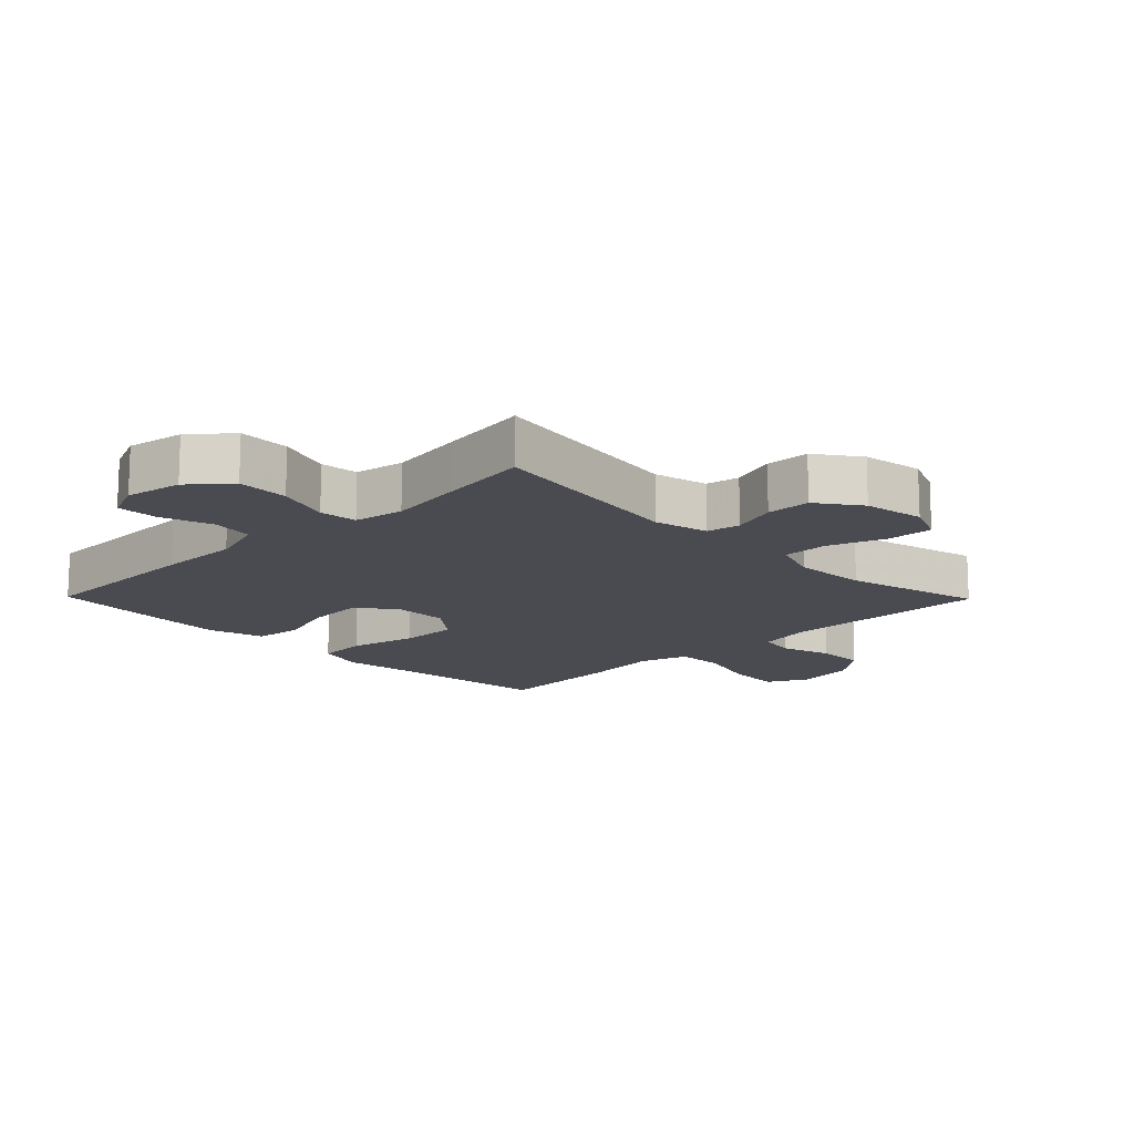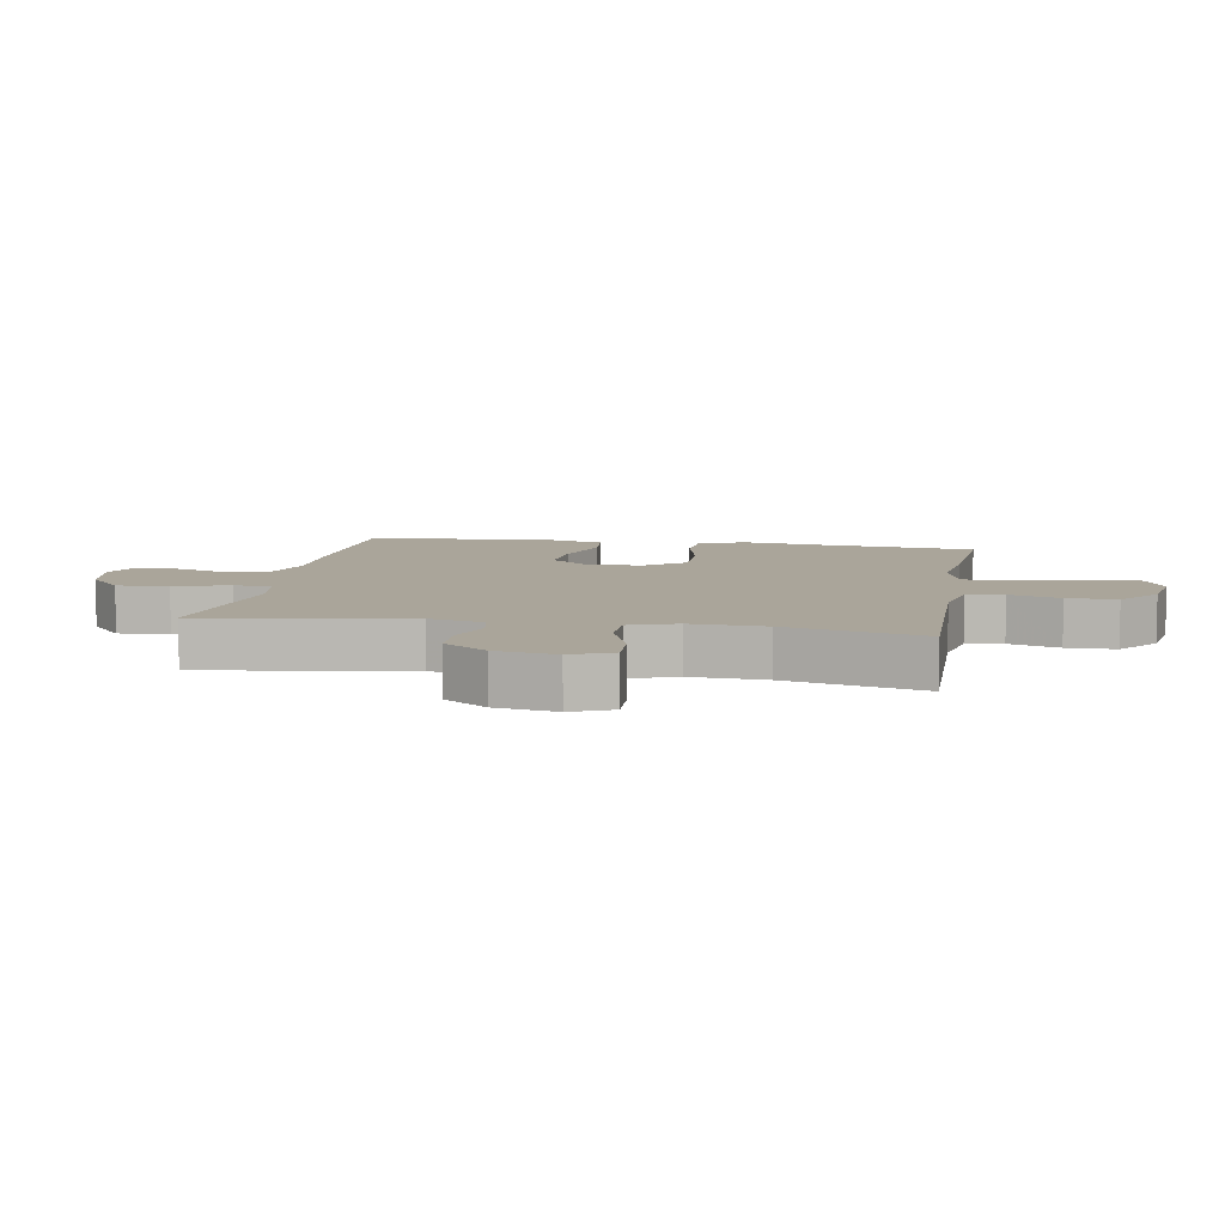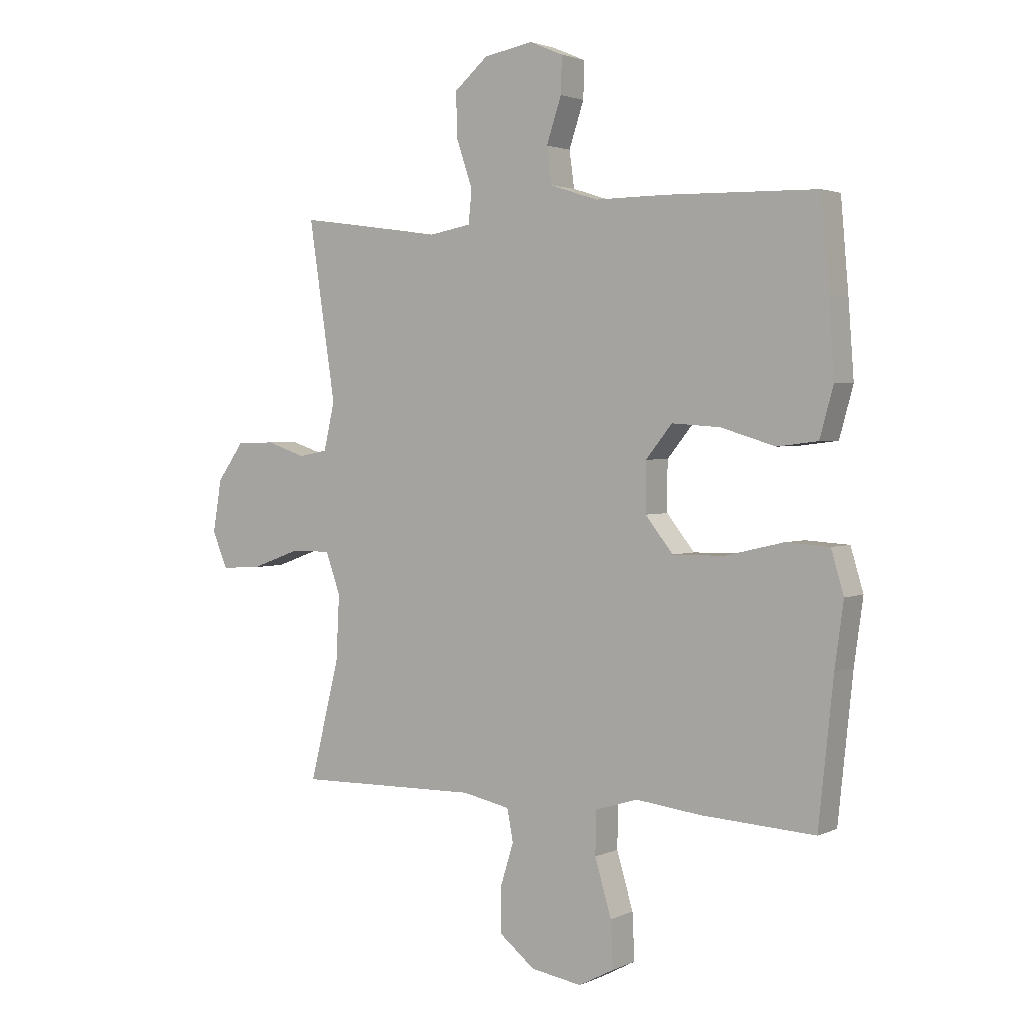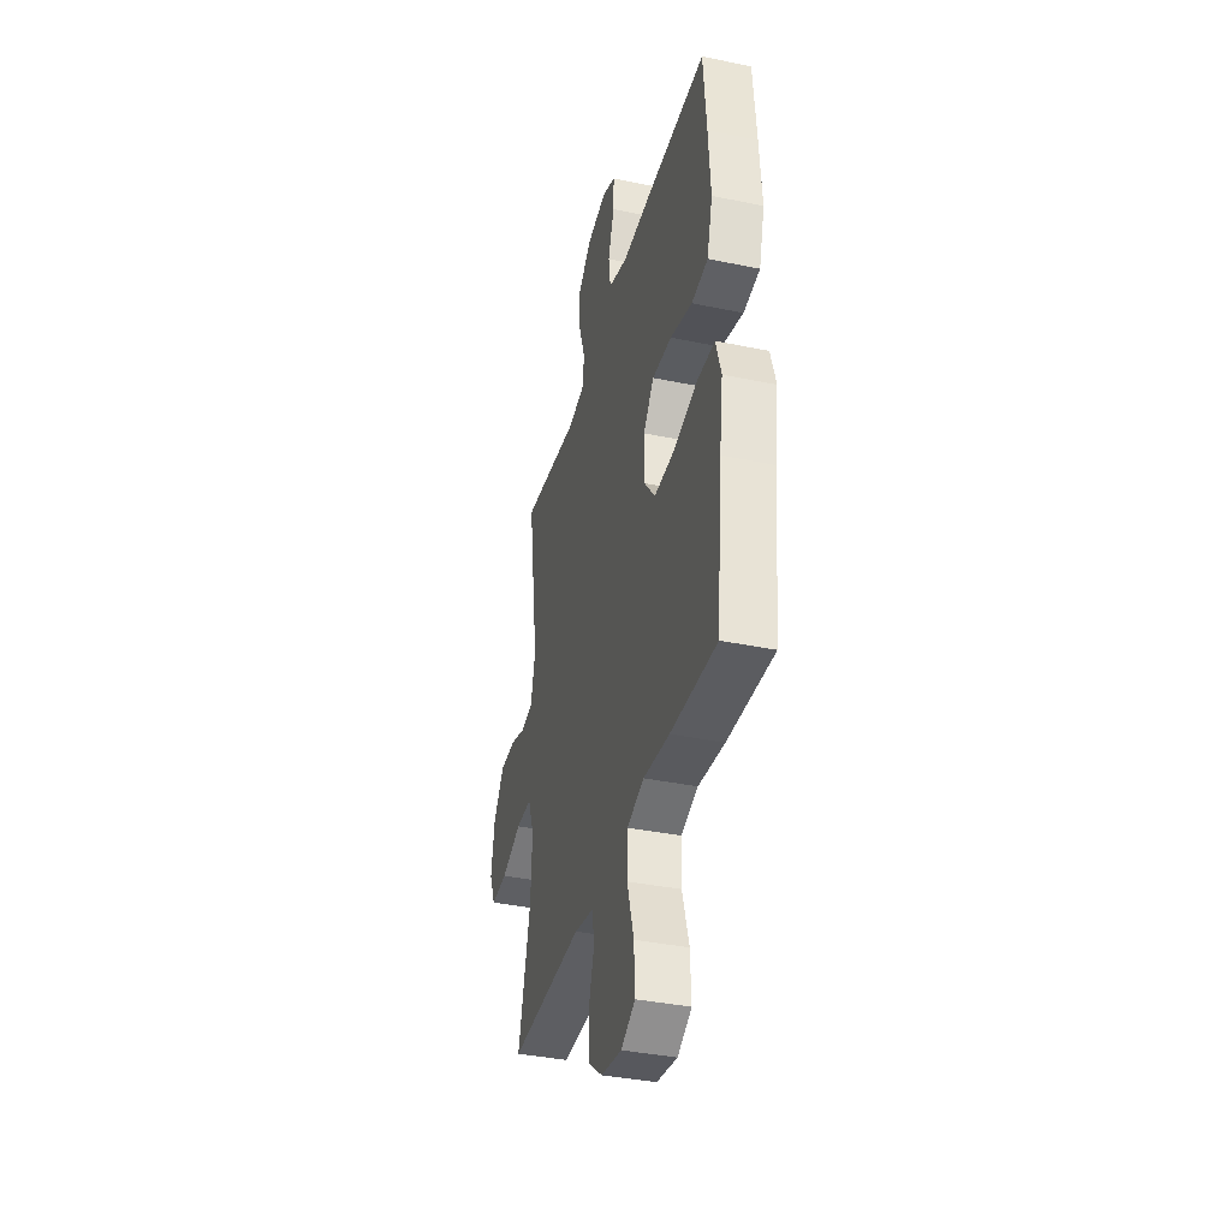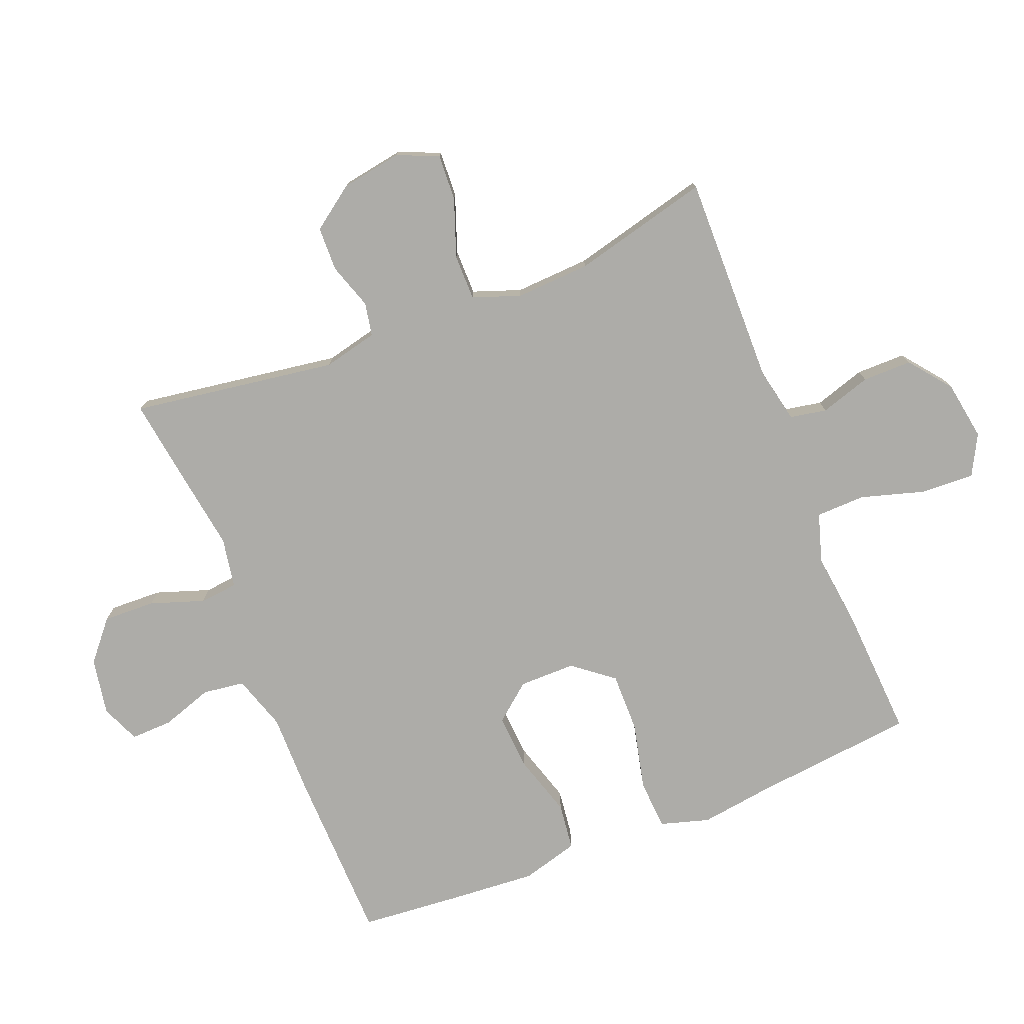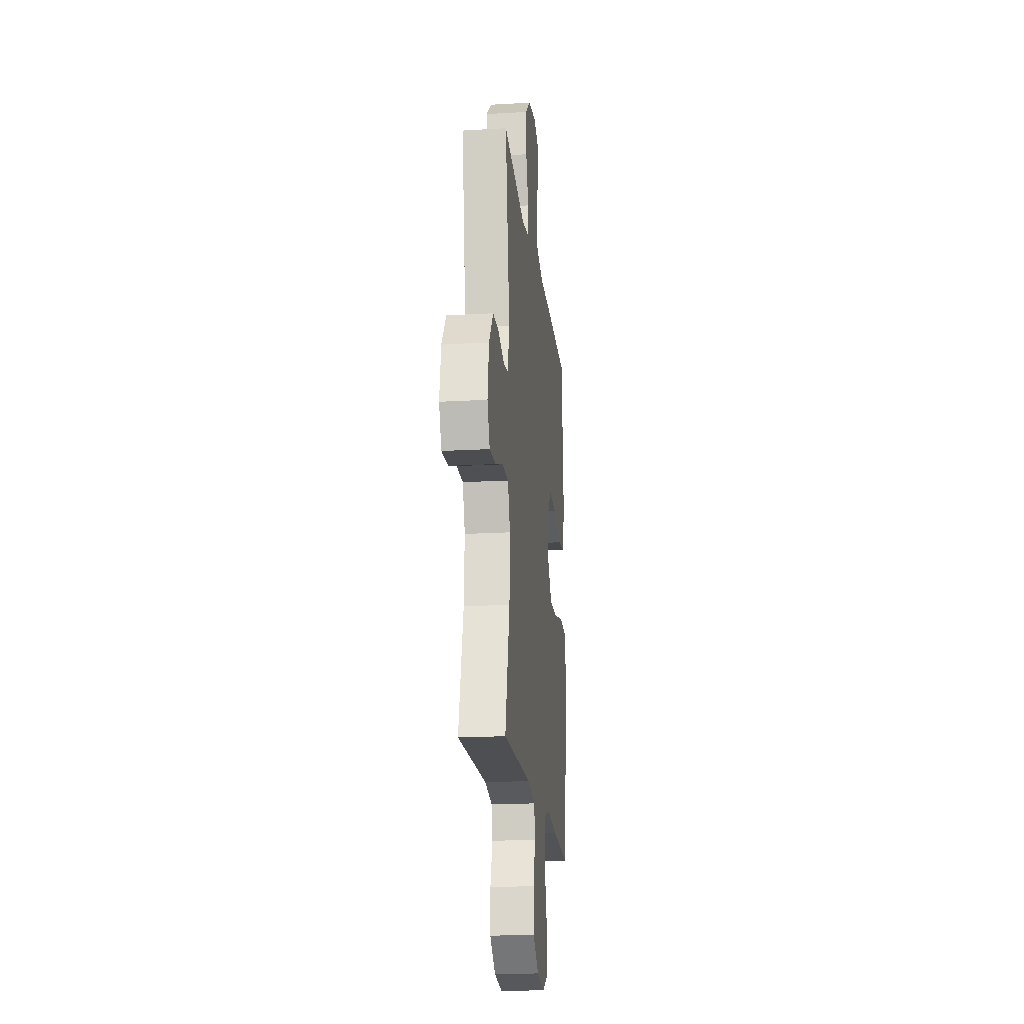
<metadata>
{"format":"obj","ext":"obj","renderer":"f3d","projection":"perspective","resolution":1024,"background":"white","views":[{"elev":-14.6,"azim":44.4,"up":"+Y"},{"elev":7.7,"azim":99.9,"up":"+Y"},{"elev":2.4,"azim":-146.3,"up":"+Z"},{"elev":-37.8,"azim":-104.8,"up":"+Z"},{"elev":-76.6,"azim":111.8,"up":"+Y"},{"elev":-19.1,"azim":96.3,"up":"+Z"}]}
</metadata>
<code>
v 0.5 0.07 -0.5
v 0.167 0.07 -0.494
v 0.08 0.07 -0.512
v 0.069 0.07 -0.57
v 0.094 0.07 -0.65
v 0.094 0.07 -0.728
v 0.028 0.07 -0.78
v -0.065 0.07 -0.795
v -0.129 0.07 -0.761
v -0.125 0.07 -0.677
v -0.095 0.07 -0.576
v -0.097 0.07 -0.498
v -0.174 0.07 -0.474
v -0.292 0.07 -0.488
v -0.5 0.07 -0.5
v -0.527 0.07 -0.243
v -0.543 0.07 -0.127
v -0.52 0.07 -0.05
v -0.441 0.07 -0.045
v -0.334 0.07 -0.07
v -0.24 0.07 -0.071
v -0.19 0.07 -0.008
v -0.19 0.07 0.081
v -0.238 0.07 0.14
v -0.326 0.07 0.134
v -0.425 0.07 0.104
v -0.499 0.07 0.113
v -0.524 0.07 0.203
v -0.514 0.07 0.338
v -0.5 0.07 0.5
v -0.225 0.07 0.506
v -0.095 0.07 0.505
v -0.008 0.07 0.533
v 0.001 0.07 0.599
v -0.026 0.07 0.68
v -0.028 0.07 0.746
v 0.033 0.07 0.772
v 0.123 0.07 0.756
v 0.185 0.07 0.703
v 0.182 0.07 0.621
v 0.153 0.07 0.536
v 0.159 0.07 0.476
v 0.238 0.07 0.462
v 0.359 0.07 0.48
v 0.5 0.07 0.5
v 0.451 0.07 0.176
v 0.471 0.07 0.09
v 0.524 0.07 0.08
v 0.596 0.07 0.104
v 0.666 0.07 0.102
v 0.715 0.07 0.034
v 0.731 0.07 -0.062
v 0.703 0.07 -0.127
v 0.63 0.07 -0.123
v 0.539 0.07 -0.09
v 0.467 0.07 -0.09
v 0.44 0.07 -0.165
v 0.446 0.07 -0.283
v 0.5 0 -0.5
v 0.167 0 -0.494
v 0.08 0 -0.512
v 0.069 0 -0.57
v 0.094 0 -0.65
v 0.094 0 -0.728
v 0.028 0 -0.78
v -0.065 0 -0.795
v -0.129 0 -0.761
v -0.125 0 -0.677
v -0.095 0 -0.576
v -0.097 0 -0.498
v -0.174 0 -0.474
v -0.292 0 -0.488
v -0.5 0 -0.5
v -0.527 0 -0.243
v -0.543 0 -0.127
v -0.52 0 -0.05
v -0.441 0 -0.045
v -0.334 0 -0.07
v -0.24 0 -0.071
v -0.19 0 -0.008
v -0.19 0 0.081
v -0.238 0 0.14
v -0.326 0 0.134
v -0.425 0 0.104
v -0.499 0 0.113
v -0.524 0 0.203
v -0.514 0 0.338
v -0.5 0 0.5
v -0.225 0 0.506
v -0.095 0 0.505
v -0.008 0 0.533
v 0.001 0 0.599
v -0.026 0 0.68
v -0.028 0 0.746
v 0.033 0 0.772
v 0.123 0 0.756
v 0.185 0 0.703
v 0.182 0 0.621
v 0.153 0 0.536
v 0.159 0 0.476
v 0.238 0 0.462
v 0.359 0 0.48
v 0.5 0 0.5
v 0.451 0 0.176
v 0.471 0 0.09
v 0.524 0 0.08
v 0.596 0 0.104
v 0.666 0 0.102
v 0.715 0 0.034
v 0.731 0 -0.062
v 0.703 0 -0.127
v 0.63 0 -0.123
v 0.539 0 -0.09
v 0.467 0 -0.09
v 0.44 0 -0.165
v 0.446 0 -0.283
f 52 53 54 55
f 52 55 56
f 51 52 56
f 48 49 50 51
f 47 48 51 56
f 46 47 56 57
f 43 44 45 46
f 42 43 46 57
f 38 39 40 41
f 38 41 42
f 37 38 42
f 34 35 36 37
f 33 34 37 42
f 32 33 42 57
f 25 26 27 28
f 24 25 28 29
f 17 18 19 20
f 16 17 20 21
f 13 14 15 16
f 12 13 16 21
f 8 9 10 11
f 8 11 12
f 7 8 12
f 4 5 6 7
f 3 4 7 12
f 2 3 12 21
f 58 1 2 21
f 24 29 30 31
f 23 24 31 32
f 22 23 32 57
f 21 22 57 58
f 113 112 111 110
f 114 113 110
f 114 110 109
f 109 108 107 106
f 114 109 106 105
f 115 114 105 104
f 104 103 102 101
f 115 104 101 100
f 99 98 97 96
f 100 99 96
f 100 96 95
f 95 94 93 92
f 100 95 92 91
f 115 100 91 90
f 86 85 84 83
f 87 86 83 82
f 78 77 76 75
f 79 78 75 74
f 74 73 72 71
f 79 74 71 70
f 69 68 67 66
f 70 69 66
f 70 66 65
f 65 64 63 62
f 70 65 62 61
f 79 70 61 60
f 79 60 59 116
f 89 88 87 82
f 90 89 82 81
f 115 90 81 80
f 116 115 80 79
f 1 59 60 2
f 2 60 61 3
f 3 61 62 4
f 4 62 63 5
f 5 63 64 6
f 6 64 65 7
f 7 65 66 8
f 8 66 67 9
f 9 67 68 10
f 10 68 69 11
f 11 69 70 12
f 12 70 71 13
f 13 71 72 14
f 14 72 73 15
f 15 73 74 16
f 16 74 75 17
f 17 75 76 18
f 18 76 77 19
f 19 77 78 20
f 20 78 79 21
f 21 79 80 22
f 22 80 81 23
f 23 81 82 24
f 24 82 83 25
f 25 83 84 26
f 26 84 85 27
f 27 85 86 28
f 28 86 87 29
f 29 87 88 30
f 30 88 89 31
f 31 89 90 32
f 32 90 91 33
f 33 91 92 34
f 34 92 93 35
f 35 93 94 36
f 36 94 95 37
f 37 95 96 38
f 38 96 97 39
f 39 97 98 40
f 40 98 99 41
f 41 99 100 42
f 42 100 101 43
f 43 101 102 44
f 44 102 103 45
f 45 103 104 46
f 46 104 105 47
f 47 105 106 48
f 48 106 107 49
f 49 107 108 50
f 50 108 109 51
f 51 109 110 52
f 52 110 111 53
f 53 111 112 54
f 54 112 113 55
f 55 113 114 56
f 56 114 115 57
f 57 115 116 58
f 58 116 59 1

</code>
